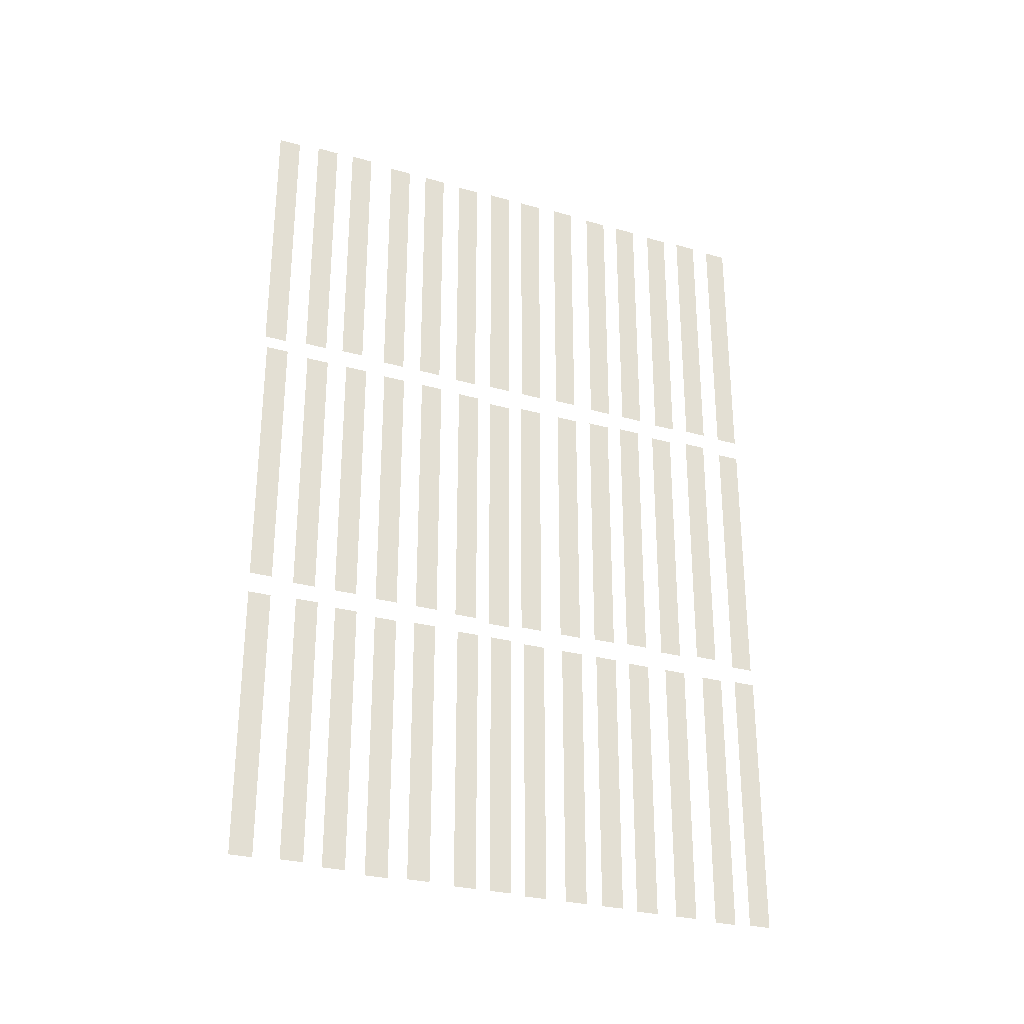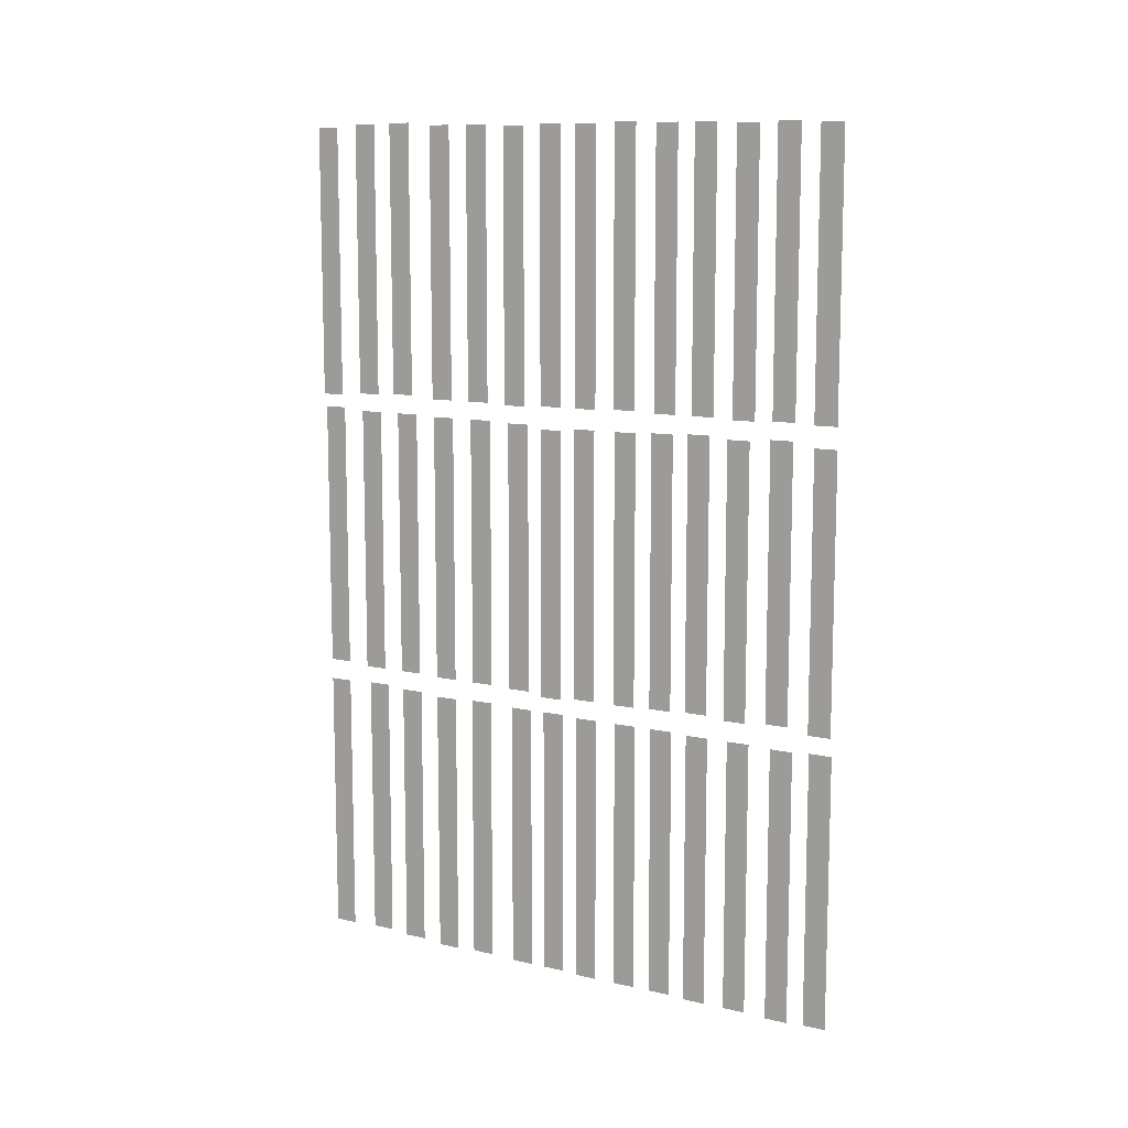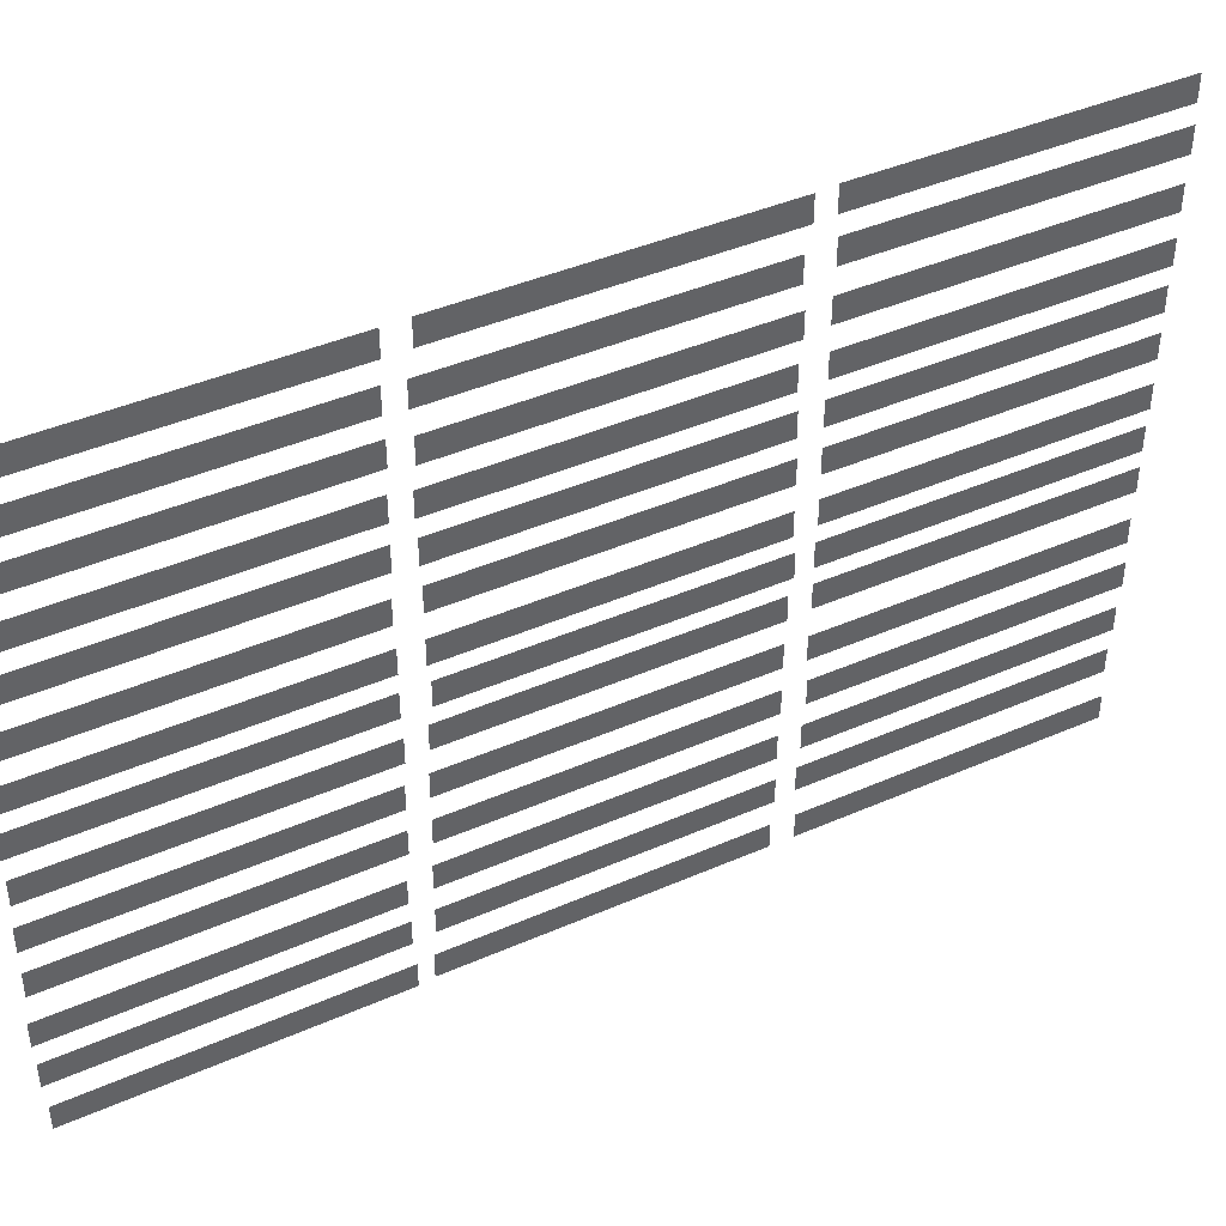
<metadata>
{"format":"obj","ext":"obj","renderer":"f3d","projection":"perspective","resolution":1024,"background":"white","views":[{"elev":-28.7,"azim":-112.8,"up":"+Y"},{"elev":10.6,"azim":-60.2,"up":"+Y"},{"elev":42.0,"azim":-117.8,"up":"+Z"}]}
</metadata>
<code>
g Mesh1 Model
v 0 224.7 620.7
v 0 224.7 613.3
v 0 312.7 613.3
v 0 312.7 620.7
f 1 2 3 4
g Mesh2 Model
v 0 225.1 607.2
v 0 225.1 599.8
v 0 313.1 599.8
v 0 313.1 607.2
f 5 6 7 8
g Mesh3 Model
v 0 224.7 594.1
v 0 224.7 586.7
v 0 312.7 586.7
v 0 312.7 594.1
f 9 10 11 12
g Mesh4 Model
v 0 225.2 580.3
v 0 225.2 572.9
v 0 313.2 572.9
v 0 313.2 580.3
f 13 14 15 16
g Mesh5 Model
v 0 225.2 567.3
v 0 225.2 559.9
v 0 313.2 559.9
v 0 313.2 567.3
f 17 18 19 20
g Mesh6 Model
v 0 225.7 553.1
v 0 225.7 545.7
v 0 313.7 545.7
v 0 313.7 553.1
f 21 22 23 24
g Mesh7 Model
v 0 225.3 539.3
v 0 225.3 531.9
v 0 313.3 531.9
v 0 313.3 539.3
f 25 26 27 28
g Mesh8 Model
v 0 225.4 526.8
v 0 225.4 519.3
v 0 313.3 519.3
v 0 313.3 526.8
f 29 30 31 32
g Mesh9 Model
v 0 225 513.4
v 0 225 505.9
v 0 313 505.9
v 0 313 513.4
f 33 34 35 36
g Mesh10 Model
v 0 225.5 499.5
v 0 225.5 492.1
v 0 313.4 492.1
v 0 313.4 499.5
f 37 38 39 40
g Mesh11 Model
v 0 225.5 485.7
v 0 225.5 478.3
v 0 313.5 478.3
v 0 313.5 485.7
f 41 42 43 44
g Mesh12 Model
v 0 226.4 470.2
v 0 226.4 462.7
v 0 314.4 462.7
v 0 314.4 470.2
f 45 46 47 48
g Mesh13 Model
v 0 226 456.7
v 0 226 449.3
v 0 314 449.3
v 0 314 456.7
f 49 50 51 52
g Mesh14 Model
v 0 225.2 442
v 0 225.2 434.6
v 0 313.2 434.6
v 0 313.2 442
f 53 54 55 56
g Mesh15 Model
v 0 129.9 620.9
v 0 129.9 613.4
v 0 217.9 613.4
v 0 217.9 620.9
f 57 58 59 60
g Mesh16 Model
v 0 131.6 606.7
v 0 131.6 599.3
v 0 219.6 599.3
v 0 219.6 606.7
f 61 62 63 64
g Mesh17 Model
v 0 130.8 592.5
v 0 130.8 585.1
v 0 218.7 585.1
v 0 218.7 592.5
f 65 66 67 68
g Mesh18 Model
v 0 131.6 579.1
v 0 131.6 571.7
v 0 219.6 571.7
v 0 219.6 579.1
f 69 70 71 72
g Mesh19 Model
v 0 131.2 566.6
v 0 131.2 559.2
v 0 219.2 559.2
v 0 219.2 566.6
f 73 74 75 76
g Mesh20 Model
v 0 130.8 553.6
v 0 130.8 546.2
v 0 218.8 546.2
v 0 218.8 553.6
f 77 78 79 80
g Mesh21 Model
v 0 130.8 539
v 0 130.8 531.5
v 0 218.8 531.5
v 0 218.8 539
f 81 82 83 84
g Mesh22 Model
v 0 130 526.8
v 0 130 519.4
v 0 218 519.4
v 0 218 526.8
f 85 86 87 88
g Mesh23 Model
v 0 131.3 514.7
v 0 131.3 507.2
v 0 219.2 507.2
v 0 219.2 514.7
f 89 90 91 92
g Mesh24 Model
v 0 131.7 500.4
v 0 131.7 493
v 0 219.7 493
v 0 219.7 500.4
f 93 94 95 96
g Mesh25 Model
v 0 131.7 486.2
v 0 131.7 478.7
v 0 219.7 478.7
v 0 219.7 486.2
f 97 98 99 100
g Mesh26 Model
v 0 132.2 471.9
v 0 132.2 464.5
v 0 220.1 464.5
v 0 220.1 471.9
f 101 102 103 104
g Mesh27 Model
v 0 132.2 457.6
v 0 132.2 450.2
v 0 220.2 450.2
v 0 220.2 457.6
f 105 106 107 108
g Mesh28 Model
v 0 133 442.9
v 0 133 435.5
v 0 221 435.5
v 0 221 442.9
f 109 110 111 112
g Mesh29 Model
v 0 36.36 621.4
v 0 36.36 614
v 0 124.3 614
v 0 124.3 621.4
f 113 114 115 116
g Mesh30 Model
v 0 35.93 608.4
v 0 35.93 601
v 0 123.9 601
v 0 123.9 608.4
f 117 118 119 120
g Mesh31 Model
v 0 36.33 593.8
v 0 36.33 586.4
v 0 124.3 586.4
v 0 124.3 593.8
f 121 122 123 124
g Mesh32 Model
v 0 36.32 579.6
v 0 36.32 572.2
v 0 124.3 572.2
v 0 124.3 579.6
f 125 126 127 128
g Mesh33 Model
v 0 36.73 567.1
v 0 36.73 559.6
v 0 124.7 559.6
v 0 124.7 567.1
f 129 130 131 132
g Mesh34 Model
v 0 36.71 554.1
v 0 36.71 546.7
v 0 124.7 546.7
v 0 124.7 554.1
f 133 134 135 136
g Mesh35 Model
v 0 36.7 539.9
v 0 36.7 532.4
v 0 124.7 532.4
v 0 124.7 539.9
f 137 138 139 140
g Mesh36 Model
v 0 37.11 527.7
v 0 37.11 520.3
v 0 125.1 520.3
v 0 125.1 527.7
f 141 142 143 144
g Mesh37 Model
v 0 37.1 515.6
v 0 37.1 508.1
v 0 125.1 508.1
v 0 125.1 515.6
f 145 146 147 148
g Mesh38 Model
v 0 37.5 500
v 0 37.5 492.6
v 0 125.5 492.6
v 0 125.5 500
f 149 150 151 152
g Mesh39 Model
v 0 37.07 486.2
v 0 37.07 478.8
v 0 125 478.8
v 0 125 486.2
f 153 154 155 156
g Mesh40 Model
v 0 37.9 472.3
v 0 37.9 464.9
v 0 125.9 464.9
v 0 125.9 472.3
f 157 158 159 160
g Mesh41 Model
v 0 38.73 458.9
v 0 38.73 451.5
v 0 126.7 451.5
v 0 126.7 458.9
f 161 162 163 164
g Mesh42 Model
v 0 38.29 442.9
v 0 38.29 435.5
v 0 126.3 435.5
v 0 126.3 442.9
f 165 166 167 168

</code>
